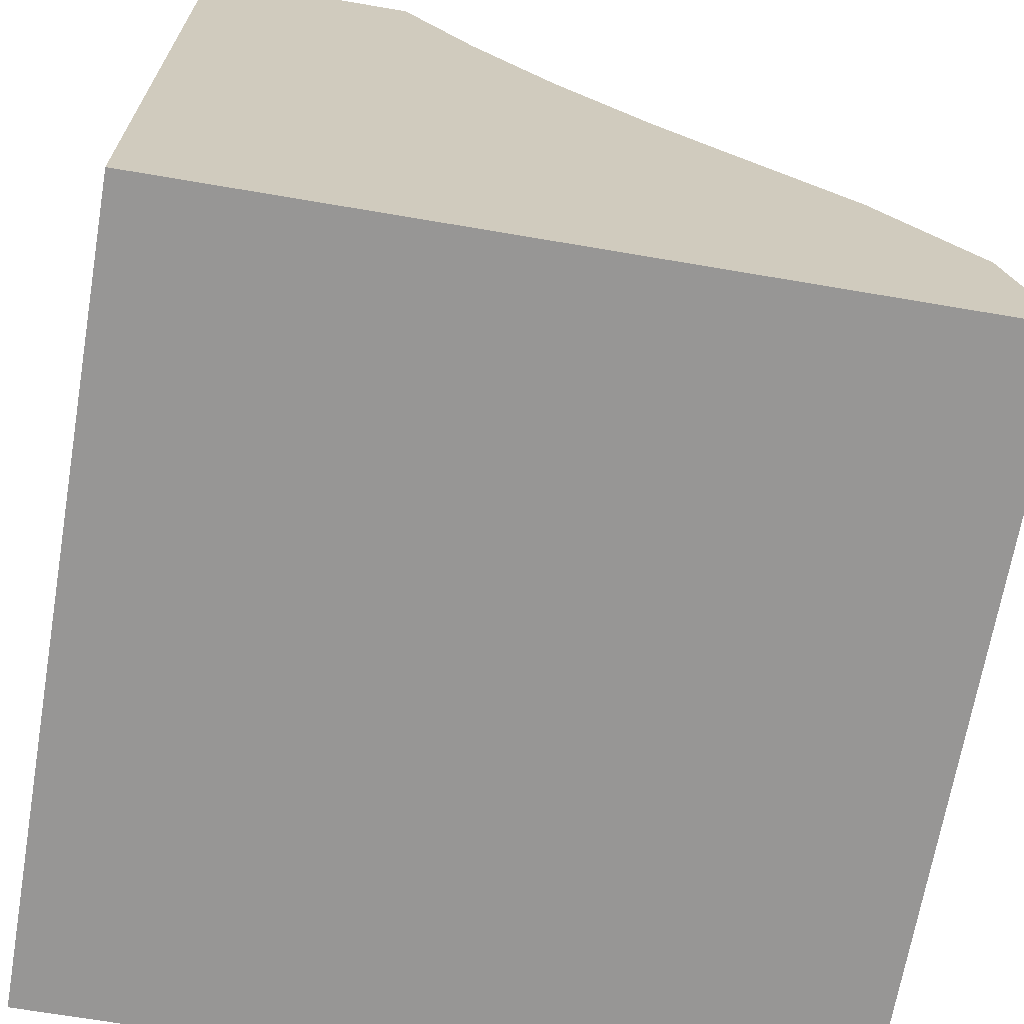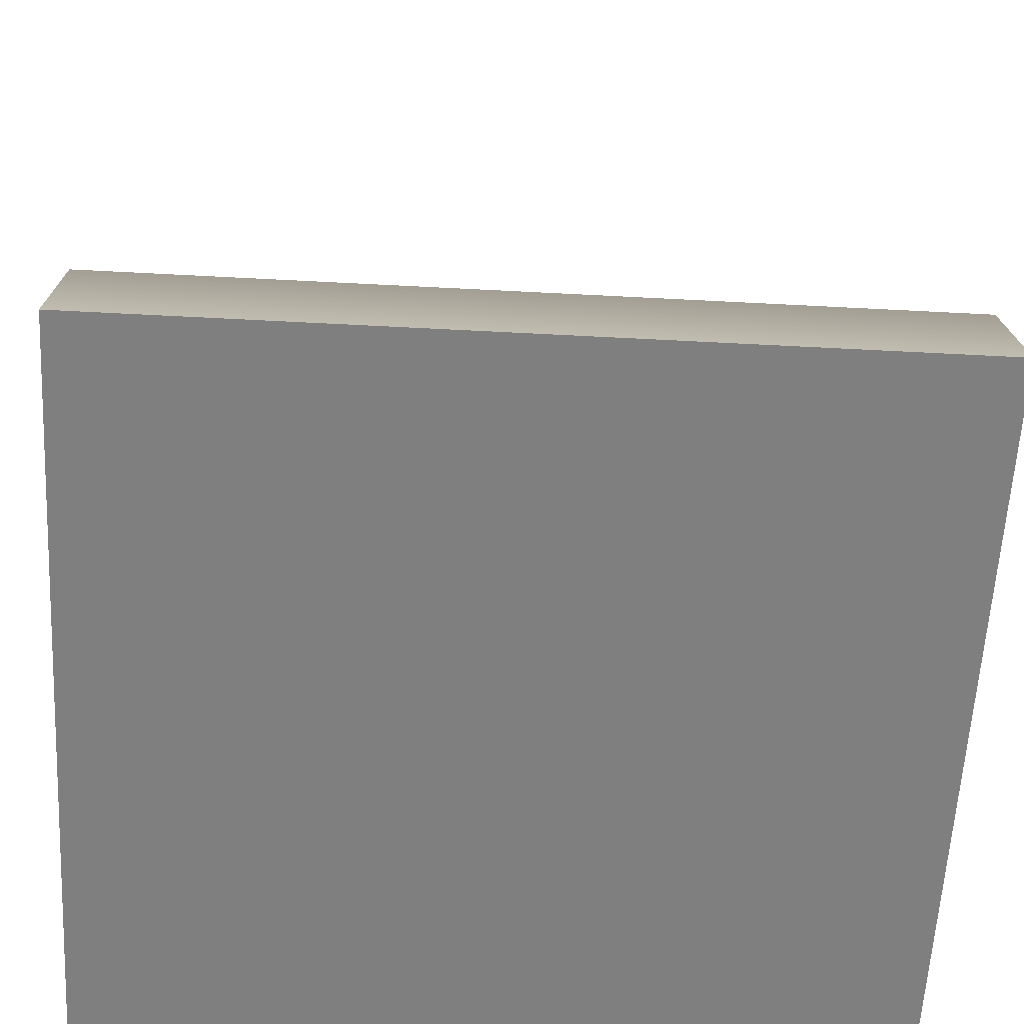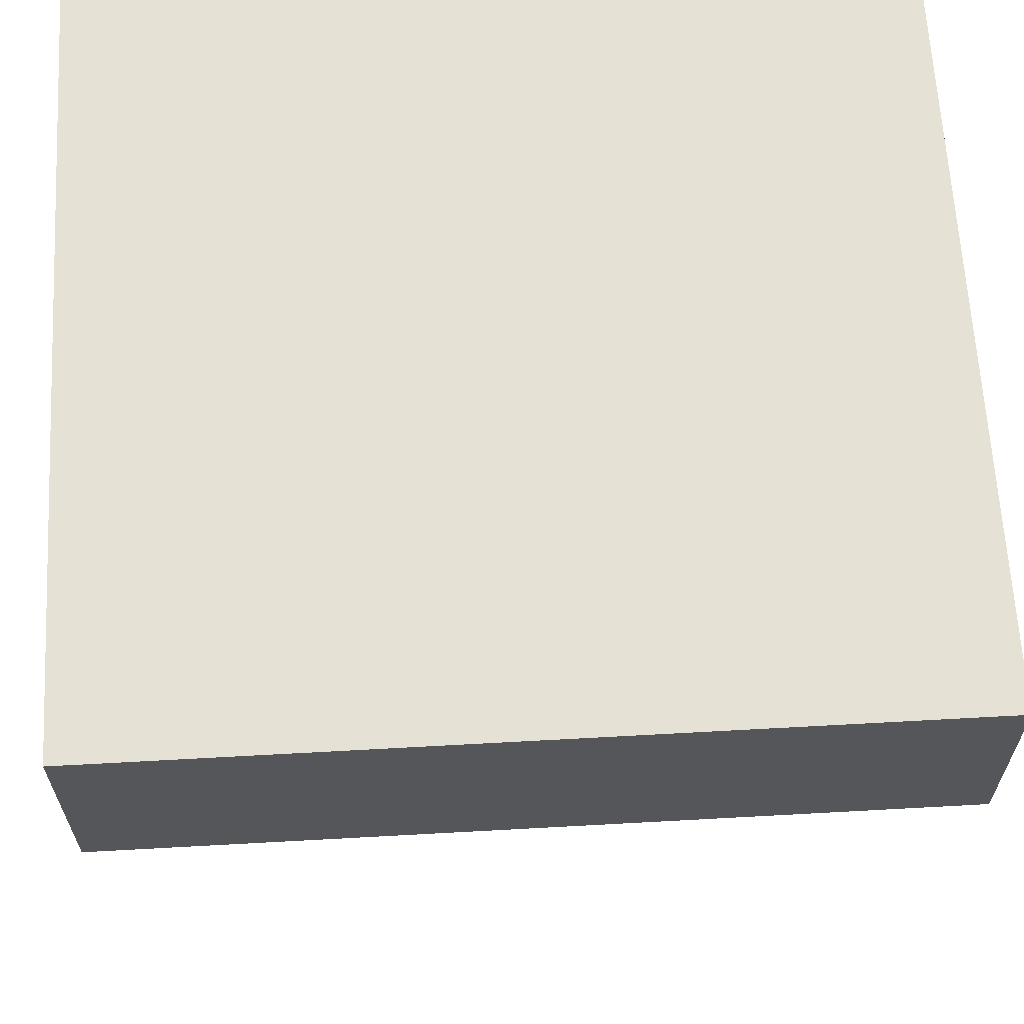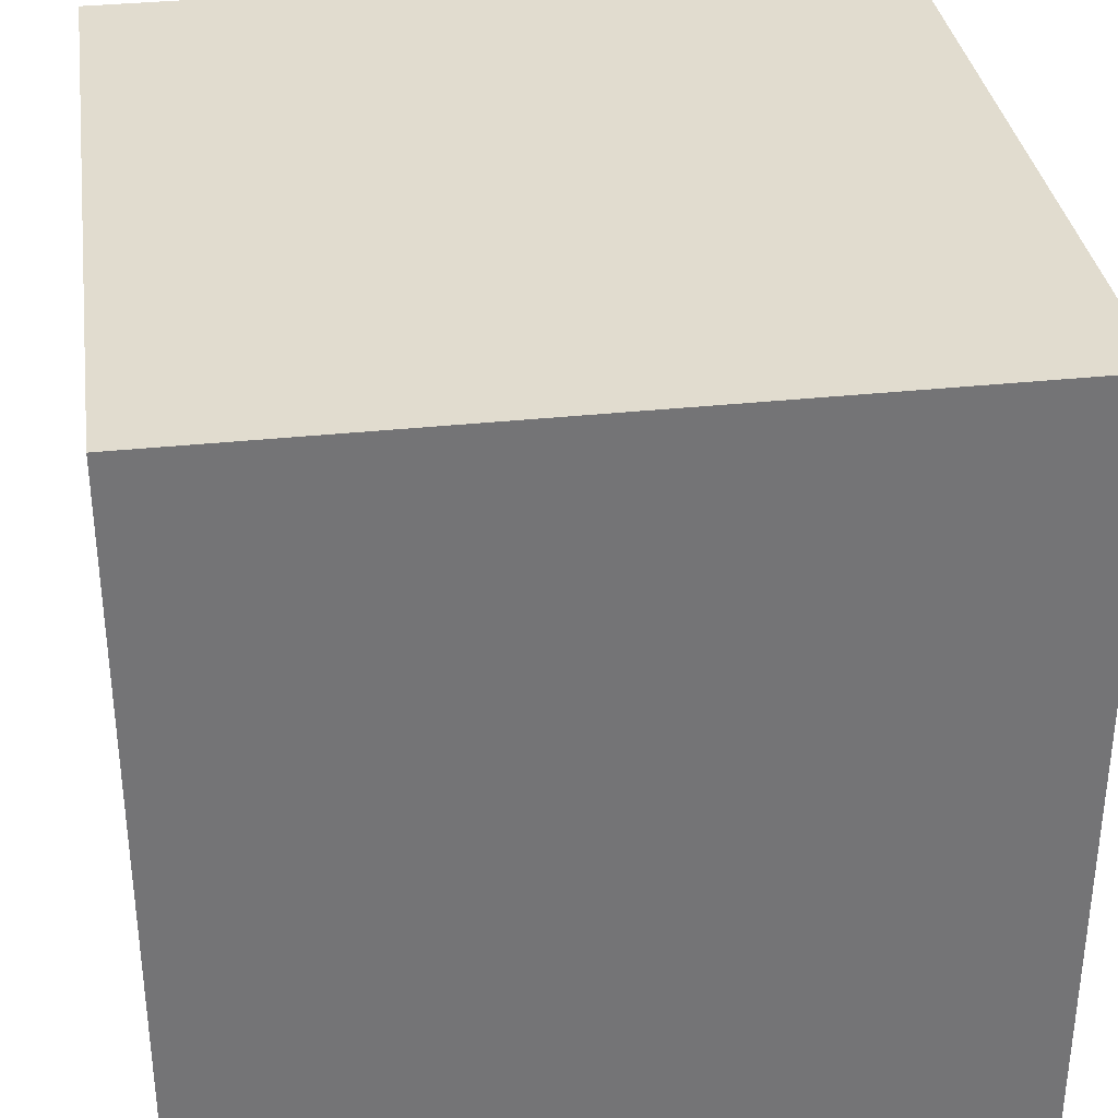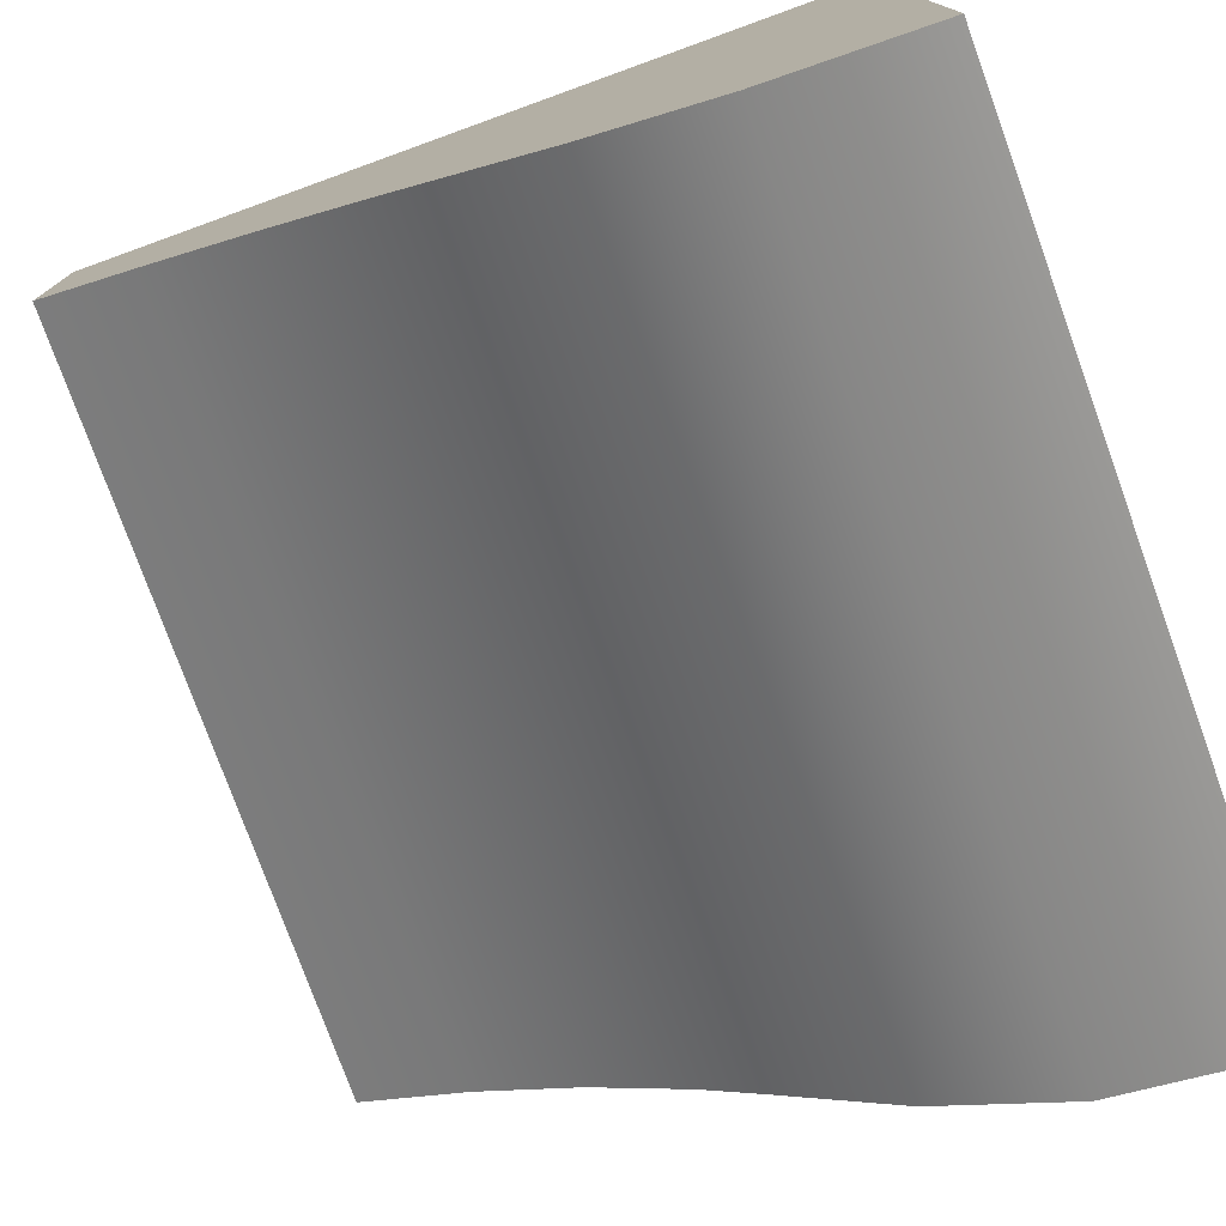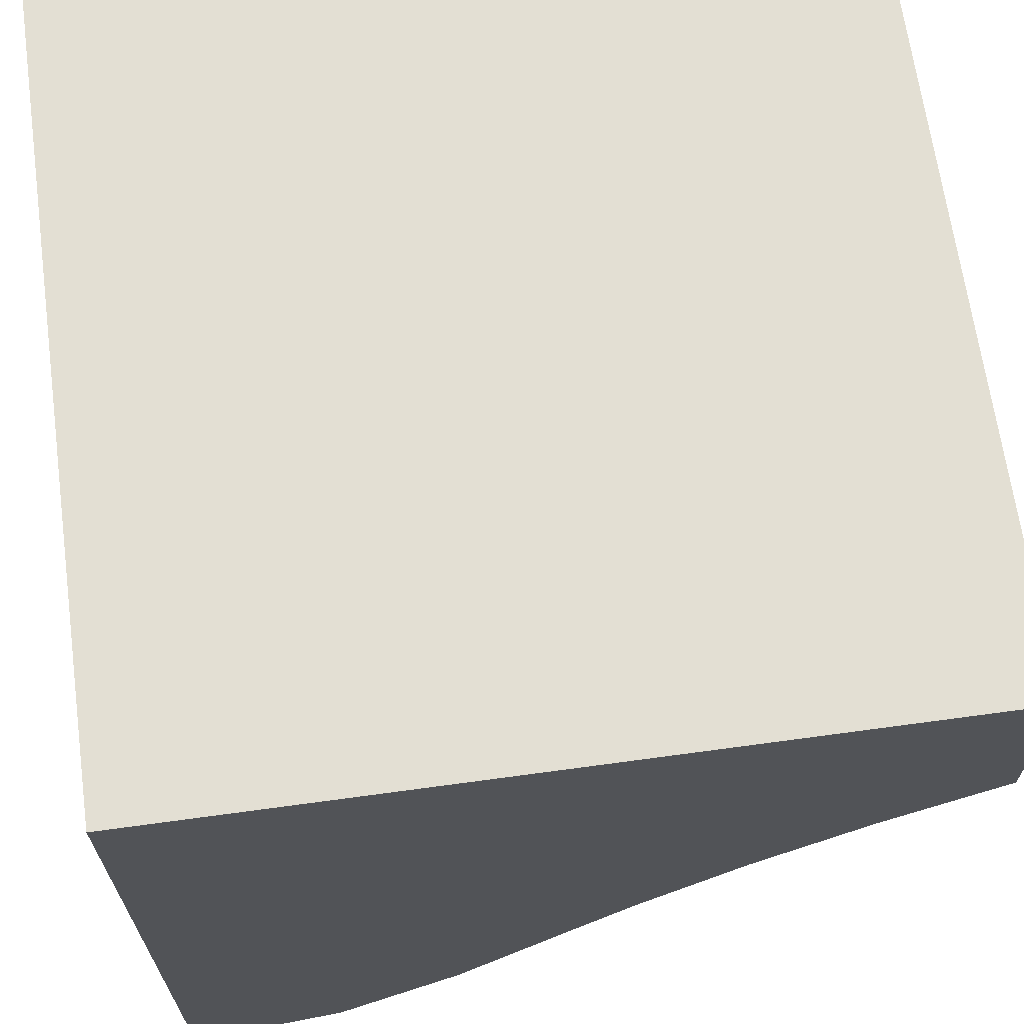
<metadata>
{"format":"obj","ext":"obj","renderer":"f3d","projection":"perspective","resolution":1024,"background":"white","views":[{"elev":-67.9,"azim":80.3,"up":"+Y"},{"elev":-59.7,"azim":176.9,"up":"+Y"},{"elev":64.1,"azim":176.8,"up":"+Z"},{"elev":34.2,"azim":-8.2,"up":"+Z"},{"elev":-77.1,"azim":-70.1,"up":"+Z"},{"elev":66.9,"azim":82.2,"up":"+Z"}]}
</metadata>
<code>
o 13_rect6913.004
v -0.5 -0.5 0.5
v -0.5 0.5 0.5
v -0.5 0.5 0.232
v -0.5 0.3528 0.1382
v -0.5 0.2145 0.03204
v -0.5 0.08587 -0.08588
v -0.5 0.01116 -0.1647
v -0.5 -0.138 -0.3257
v -0.5 -0.2994 -0.4501
v -0.5 -0.5 -0.5
v 0.5 -0.5 0.5
v 0.5 0.5 0.5
v 0.5 0.5 0.232
v 0.5 0.3528 0.1382
v 0.5 0.2145 0.03204
v 0.5 0.08587 -0.08588
v 0.5 0.01116 -0.1647
v 0.5 -0.138 -0.3257
v 0.5 -0.2994 -0.4501
v 0.5 -0.5 -0.5
f 2 10 1
f 2 9 10
f 2 8 9
f 2 7 8
f 2 6 7
f 2 5 6
f 2 4 5
f 2 3 4
f 12 11 20
f 12 20 19
f 12 19 18
f 12 18 17
f 12 17 16
f 12 16 15
f 12 15 14
f 12 14 13
f 2 1 11 12
f 1 10 20 11
f 3 2 12 13
f 10 9 19 20
f 9 8 18 19
f 8 7 17 18
f 7 6 16 17
f 6 5 15 16
f 5 4 14 15
f 4 3 13 14

</code>
